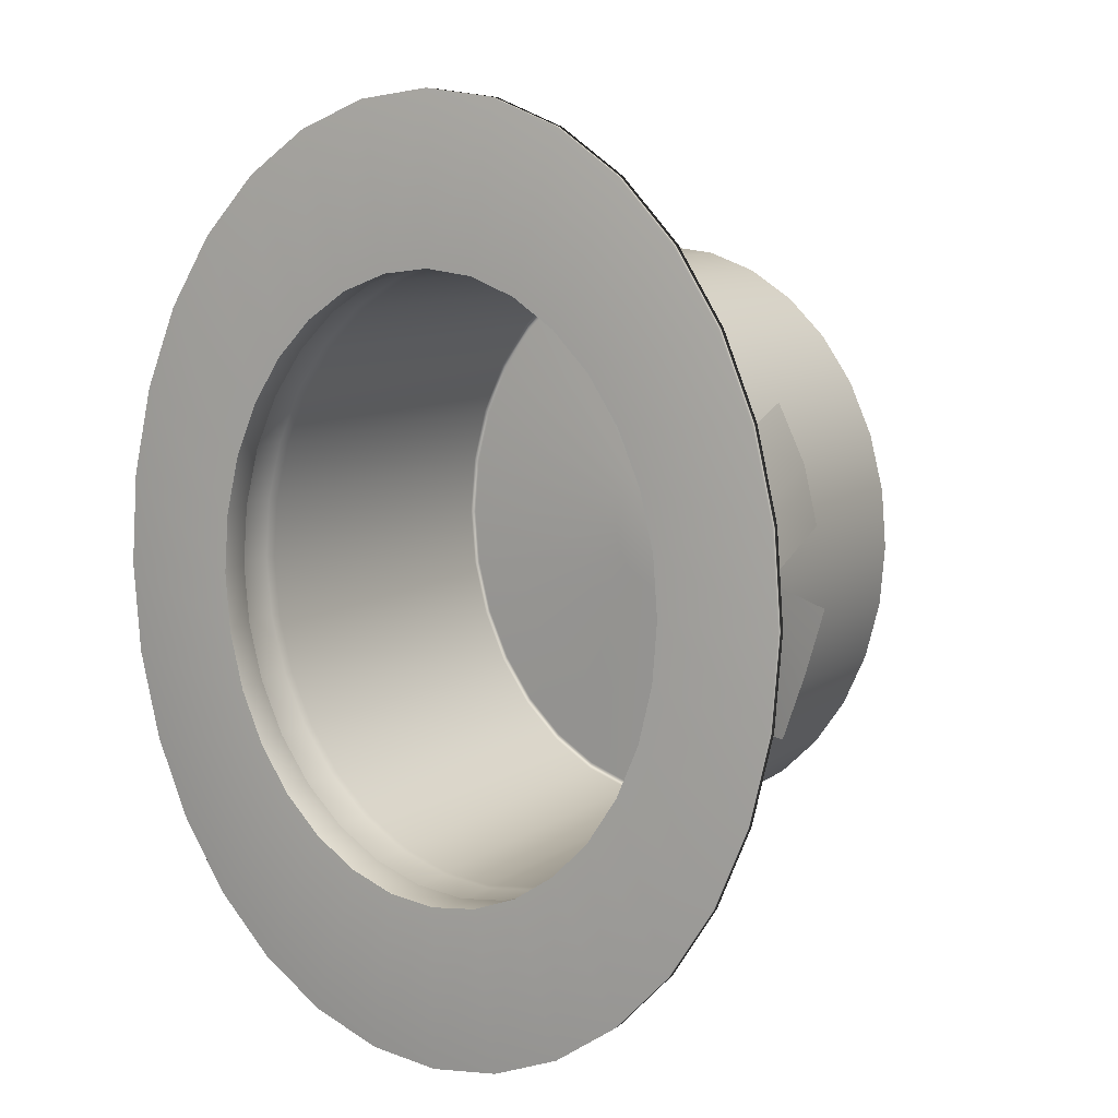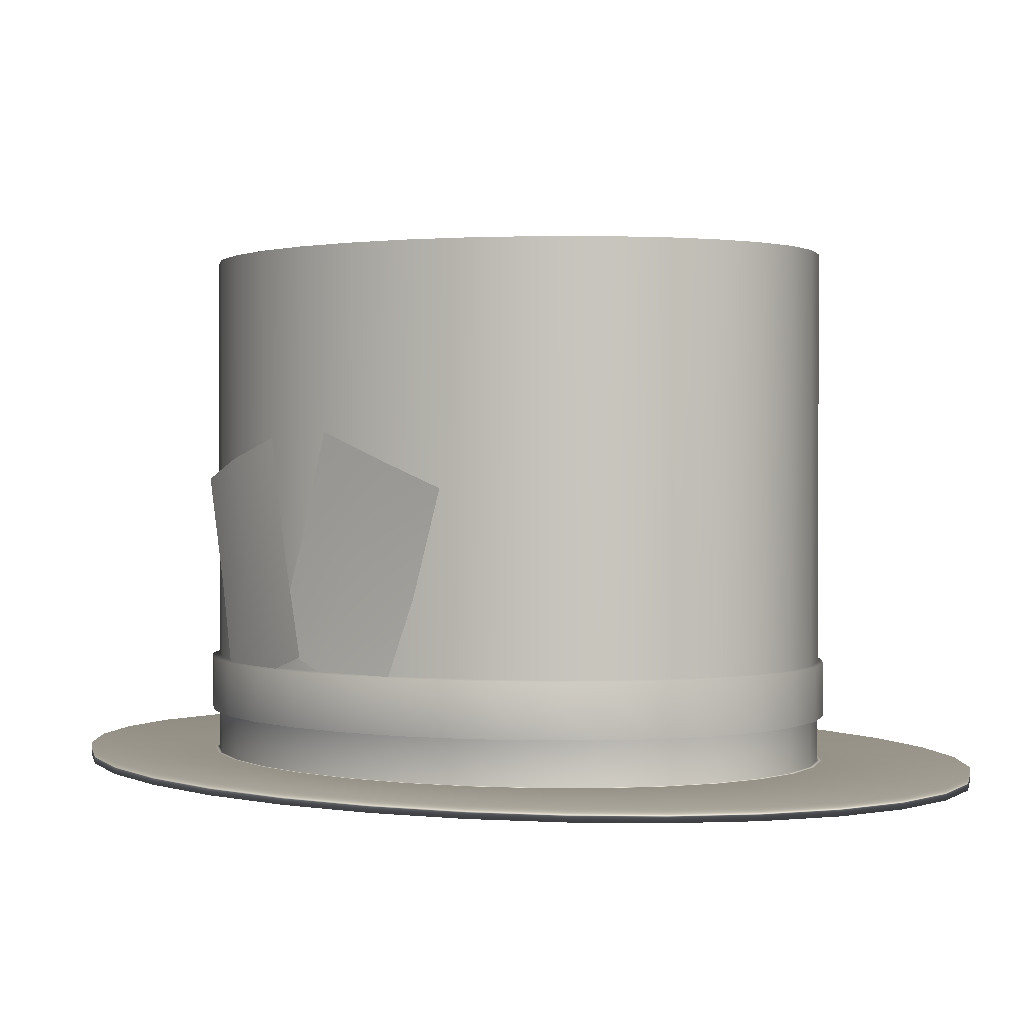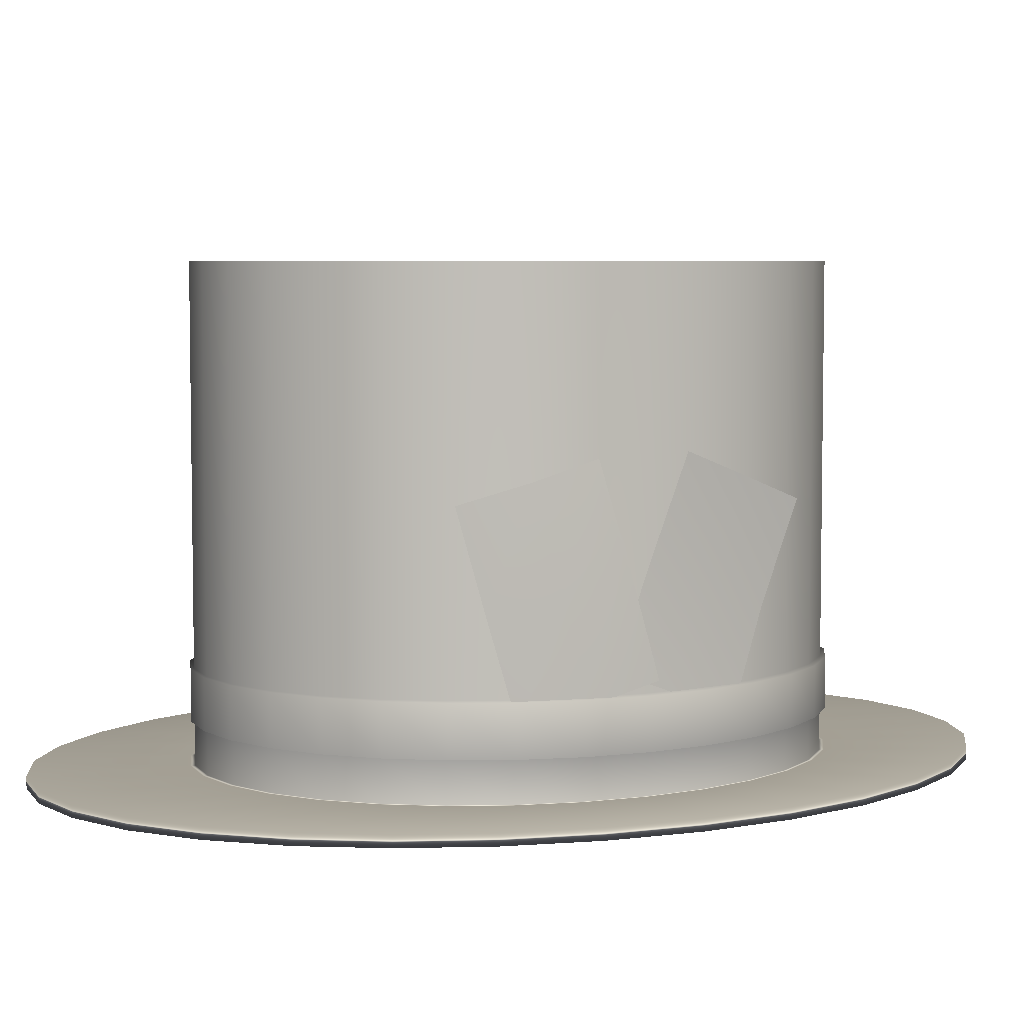
<metadata>
{"format":"obj","ext":"obj","renderer":"f3d","projection":"perspective","resolution":1024,"background":"white","views":[{"elev":9.5,"azim":30.6,"up":"+Z"},{"elev":1.2,"azim":136.3,"up":"+Y"},{"elev":5.5,"azim":63.3,"up":"+Y"}]}
</metadata>
<code>
v 0 0 -9.439
v -1.465 0 -9.257
v -2.874 0 -8.72
v -4.173 0 -7.848
v -5.311 0 -6.674
v -6.245 0 -5.244
v -6.939 0 -3.612
v -7.367 0 -1.841
v -7.511 0 0
v -7.367 0 1.841
v -6.939 0 3.612
v -6.245 0 5.244
v -5.311 0 6.674
v -4.173 0 7.848
v -2.874 0 8.72
v -1.465 0 9.257
v 0 0 9.439
v 1.465 0 9.257
v 2.874 0 8.72
v 4.173 0 7.848
v 5.311 0 6.674
v 6.245 0 5.244
v 6.939 0 3.612
v 7.367 0 1.841
v 7.511 0 -8e-06
v 7.367 0 -1.841
v 6.939 0 -3.612
v 6.245 0 -5.244
v 5.311 0 -6.674
v 4.173 0 -7.848
v 2.874 0 -8.72
v 1.465 0 -9.257
v 0 0 -14.49
v -2.178 0 -14.21
v -4.272 0 -13.38
v -6.202 0 -12.04
v -7.894 0 -10.24
v -9.282 0 -8.048
v -10.31 0 -5.543
v -10.95 0 -2.826
v -11.16 0 0
v -10.95 0 2.826
v -10.31 0 5.543
v -9.282 0 8.048
v -7.894 0 10.24
v -6.202 0 12.04
v -4.272 0 13.38
v -2.178 0 14.21
v 8e-06 0 14.49
v 2.178 0 14.21
v 4.272 0 13.38
v 6.202 0 12.04
v 7.894 0 10.24
v 9.282 0 8.048
v 10.31 0 5.543
v 10.95 0 2.826
v 11.16 0 -1.5e-05
v 10.95 0 -2.826
v 10.31 0 -5.543
v 9.282 0 -8.048
v 7.894 0 -10.24
v 6.202 0 -12.04
v 4.272 0 -13.38
v 2.178 0 -14.21
v 0 0.344 -14.49
v -2.178 0.344 -14.21
v -4.272 0.344 -13.38
v -6.202 0.344 -12.04
v -7.894 0.344 -10.24
v -9.282 0.344 -8.048
v -10.31 0.344 -5.543
v -10.95 0.344 -2.826
v -11.16 0.344 0
v -10.95 0.344 2.826
v -10.31 0.344 5.543
v -9.282 0.344 8.048
v -7.894 0.344 10.24
v -6.202 0.344 12.04
v -4.272 0.344 13.38
v -2.178 0.344 14.21
v 8e-06 0.344 14.49
v 2.178 0.344 14.21
v 4.272 0.344 13.38
v 6.202 0.344 12.04
v 7.894 0.344 10.24
v 9.282 0.344 8.048
v 10.31 0.344 5.543
v 10.95 0.344 2.826
v 11.16 0.344 -1.5e-05
v 10.95 0.344 -2.826
v 10.31 0.344 -5.543
v 9.282 0.344 -8.048
v 7.894 0.344 -10.24
v 6.202 0.344 -12.04
v 4.272 0.344 -13.38
v 2.178 0.344 -14.21
v 0 0.344 -9.593
v -1.564 0.344 -9.408
v -3.067 0.344 -8.862
v -4.453 0.344 -7.976
v -5.667 0.344 -6.783
v -6.664 0.344 -5.329
v -7.405 0.344 -3.671
v -7.861 0.344 -1.871
v -8.015 0.344 0
v -7.861 0.344 1.871
v -7.405 0.344 3.671
v -6.664 0.344 5.329
v -5.667 0.344 6.783
v -4.453 0.344 7.976
v -3.067 0.344 8.862
v -1.564 0.344 9.408
v 0 0.344 9.593
v 1.564 0.344 9.408
v 3.067 0.344 8.862
v 4.453 0.344 7.976
v 5.667 0.344 6.783
v 6.664 0.344 5.329
v 7.405 0.344 3.671
v 7.861 0.344 1.871
v 8.015 0.344 -8e-06
v 7.861 0.344 -1.871
v 7.405 0.344 -3.671
v 6.664 0.344 -5.329
v 5.667 0.344 -6.783
v 4.453 0.344 -7.976
v 3.067 0.344 -8.862
v 1.564 0.344 -9.408
v -0.02122 14.78 -9.596
v -1.585 14.78 -9.412
v -3.089 14.78 -8.866
v -4.476 14.78 -7.979
v -5.69 14.78 -6.785
v -6.688 14.78 -5.331
v -7.428 14.78 -3.672
v -7.885 14.78 -1.872
v -8.039 14.78 0
v -7.885 14.78 1.872
v -7.428 14.78 3.672
v -6.688 14.78 5.331
v -5.69 14.78 6.785
v -4.476 14.78 7.979
v -3.089 14.78 8.866
v -1.585 14.78 9.412
v -0.02122 14.78 9.596
v 1.543 14.78 9.412
v 3.047 14.78 8.866
v 4.433 14.78 7.979
v 5.648 14.78 6.785
v 6.645 14.78 5.331
v 7.386 14.78 3.672
v 7.842 14.78 1.872
v 7.996 14.78 -8e-06
v 7.842 14.78 -1.872
v 7.386 14.78 -3.672
v 6.645 14.78 -5.331
v 5.648 14.78 -6.785
v 4.433 14.78 -7.979
v 3.047 14.78 -8.866
v 1.543 14.78 -9.412
v -0.02122 14.25 -2.051
v -0.3555 14.25 -2.011
v -0.6768 14.25 -1.894
v -0.973 14.25 -1.705
v -1.233 14.25 -1.45
v -1.446 14.25 -1.139
v -1.604 14.25 -0.7847
v -1.701 14.25 -0.4
v -1.734 14.25 0
v -1.701 14.25 0.4
v -1.604 14.25 0.7847
v -1.446 14.25 1.139
v -1.233 14.25 1.45
v -0.973 14.25 1.705
v -0.6768 14.25 1.894
v -0.3555 14.25 2.011
v -0.02122 14.25 2.051
v 0.313 14.25 2.011
v 0.6344 14.25 1.894
v 0.9306 14.25 1.705
v 1.19 14.25 1.45
v 1.403 14.25 1.139
v 1.562 14.25 0.7847
v 1.659 14.25 0.4
v 1.692 14.25 0
v 1.659 14.25 -0.4
v 1.562 14.25 -0.7847
v 1.403 14.25 -1.139
v 1.19 14.25 -1.45
v 0.9306 14.25 -1.705
v 0.6344 14.25 -1.894
v 0.313 14.25 -2.011
v -0.02122 14.19 0
v -1.582 0.344 -9.555
v 0 0.344 -9.742
v 1.582 0.344 -9.555
v 6.744 0.344 -5.413
v 7.494 0.344 -3.728
v 7.494 0.344 3.728
v 6.744 0.344 5.413
v 1.582 0.344 9.555
v 0 0.344 9.742
v -5.735 0.344 6.889
v -6.744 0.344 5.413
v -7.955 0.344 -1.901
v -7.494 0.344 -3.728
v -3.104 0.344 -9.001
v 5.735 0.344 -6.889
v 7.955 0.344 1.901
v 3.104 0.344 9.001
v -4.506 0.344 8.101
v -8.111 0.344 0
v -4.506 0.344 -8.101
v 4.506 0.344 -8.101
v 8.111 0.344 -8e-06
v 4.506 0.344 8.1
v -3.104 0.344 9.001
v -7.955 0.344 1.901
v -5.735 0.344 -6.889
v 3.104 0.344 -9.001
v 7.955 0.344 -1.901
v 5.735 0.344 6.889
v -1.582 0.344 9.555
v -7.494 0.344 3.728
v -6.744 0.344 -5.413
v -7.24 14.76 3.579
v -7.684 14.76 1.824
v -6.518 14.76 -5.196
v -5.546 14.76 -6.613
v 1.503 14.76 -9.172
v 2.969 14.76 -8.64
v 7.197 14.76 -3.579
v 7.642 14.76 -1.824
v 6.475 14.76 5.196
v 5.504 14.76 6.613
v -0.02122 14.76 9.352
v -1.546 14.76 9.172
v -6.518 14.76 5.196
v -7.24 14.76 -3.579
v -1.546 14.76 -9.172
v -0.02122 14.76 -9.352
v 6.475 14.76 -5.196
v 7.197 14.76 3.579
v 1.503 14.76 9.172
v -5.546 14.76 6.613
v -7.684 14.76 -1.824
v -3.011 14.76 -8.64
v 5.504 14.76 -6.613
v 7.642 14.76 1.824
v 2.969 14.76 8.64
v -4.362 14.76 7.776
v -7.835 14.76 0
v -4.362 14.76 -7.776
v 4.32 14.76 -7.776
v 7.792 14.76 -8e-06
v 4.32 14.76 7.776
v -3.011 14.76 8.64
v -1.571 1.584 -9.409
v -1.578 3.161 -9.411
v -0.01415 3.161 -9.595
v -0.007074 1.584 -9.594
v 1.55 3.161 -9.411
v 1.557 1.584 -9.409
v 3.054 3.161 -8.865
v 3.06 1.584 -8.864
v 4.44 3.161 -7.978
v 4.446 1.584 -7.977
v 5.654 3.161 -6.785
v 5.661 1.584 -6.784
v 6.651 3.161 -5.331
v 6.658 1.584 -5.33
v 7.392 3.161 -3.672
v 7.398 1.584 -3.671
v 7.848 3.161 -1.872
v 7.855 1.584 -1.872
v 8.002 3.161 -8e-06
v 8.009 1.584 -8e-06
v 7.848 3.161 1.872
v 7.855 1.584 1.872
v 7.392 3.161 3.672
v 7.398 1.584 3.671
v 6.651 3.161 5.331
v 6.658 1.584 5.33
v 5.654 3.161 6.785
v 5.661 1.584 6.784
v 4.44 3.161 7.978
v 4.446 1.584 7.977
v 3.054 3.161 8.865
v 3.06 1.584 8.864
v 1.55 3.161 9.411
v 1.557 1.584 9.409
v -0.01415 3.161 9.595
v -0.007074 1.584 9.594
v -1.578 3.161 9.411
v -1.571 1.584 9.409
v -3.082 3.161 8.865
v -3.075 1.584 8.864
v -4.468 3.161 7.978
v -4.46 1.584 7.977
v -5.683 3.161 6.785
v -5.675 1.584 6.784
v -6.68 3.161 5.331
v -6.672 1.584 5.33
v -7.421 3.161 3.672
v -7.413 1.584 3.671
v -7.877 3.161 1.872
v -7.869 1.584 1.872
v -8.031 3.161 0
v -8.023 1.584 0
v -7.877 3.161 -1.872
v -7.869 1.584 -1.872
v -7.421 3.161 -3.672
v -7.413 1.584 -3.671
v -6.68 3.161 -5.331
v -6.672 1.584 -5.33
v -5.683 3.161 -6.785
v -5.675 1.584 -6.784
v -4.468 3.161 -7.978
v -4.46 1.584 -7.977
v -3.082 3.161 -8.865
v -3.075 1.584 -8.864
v -1.63 1.606 -9.493
v -1.637 3.139 -9.494
v -0.01428 3.139 -9.68
v -0.006938 1.606 -9.679
v 1.609 3.139 -9.494
v 1.616 1.606 -9.493
v 3.169 3.139 -8.943
v 3.176 1.606 -8.942
v 4.608 3.139 -8.049
v 4.614 1.606 -8.048
v 5.868 3.139 -6.845
v 5.875 1.606 -6.844
v 6.903 3.139 -5.378
v 6.91 1.606 -5.377
v 7.672 3.139 -3.704
v 7.678 1.606 -3.704
v 8.145 3.139 -1.888
v 8.152 1.606 -1.888
v 8.305 3.139 -8e-06
v 8.311 1.606 -8e-06
v 8.145 3.139 1.888
v 8.152 1.606 1.888
v 7.672 3.139 3.704
v 7.678 1.606 3.704
v 6.903 3.139 5.378
v 6.91 1.606 5.377
v 5.868 3.139 6.845
v 5.875 1.606 6.844
v 4.608 3.139 8.049
v 4.615 1.606 8.048
v 3.169 3.139 8.943
v 3.176 1.606 8.942
v 1.609 3.139 9.494
v 1.616 1.606 9.493
v -0.01428 3.139 9.68
v -0.006938 1.606 9.679
v -1.637 3.139 9.494
v -1.63 1.606 9.493
v -3.198 3.139 8.943
v -3.19 1.606 8.942
v -4.636 3.139 8.049
v -4.628 1.606 8.048
v -5.897 3.139 6.845
v -5.889 1.606 6.844
v -6.932 3.139 5.378
v -6.923 1.606 5.377
v -7.7 3.139 3.704
v -7.692 1.606 3.704
v -8.174 3.139 1.888
v -8.165 1.606 1.888
v -8.334 3.139 0
v -8.325 1.606 0
v -8.174 3.139 -1.888
v -8.165 1.606 -1.888
v -7.7 3.139 -3.704
v -7.692 1.606 -3.704
v -6.932 3.139 -5.378
v -6.923 1.606 -5.377
v -5.897 3.139 -6.845
v -5.889 1.606 -6.844
v -4.636 3.139 -8.049
v -4.628 1.606 -8.048
v -3.198 3.139 -8.943
v -3.19 1.606 -8.942
v 7.732 2.337 -2.93
v 8.074 3.825 0.9811
v 7.511 8.2 -5.112
v 8.178 9.688 -1.201
v 8.292 3.536 -0.2681
v 7.577 2.364 3.601
v 7.913 9.555 1.388
v 7.13 8.383 5.258
v 8.025 2.95 1.667
v 7.744 8.969 3.323
v 8.07 6.756 -0.1098
v 7.463 5.268 -4.021
v 7.964 5.959 2.495
v 7.314 5.374 4.43
v 8.165 6.545 0.5599
v 7.861 6.012 -2.065
v 7.899 8.944 -3.156
v 8.025 3.081 -0.9745
f 3 4 36 35
f 29 30 62 61
f 24 25 57 56
f 19 20 52 51
f 14 15 47 46
f 9 10 42 41
f 4 5 37 36
f 30 31 63 62
f 25 26 58 57
f 20 21 53 52
f 15 16 48 47
f 10 11 43 42
f 5 6 38 37
f 31 32 64 63
f 26 27 59 58
f 21 22 54 53
f 16 17 49 48
f 11 12 44 43
f 6 7 39 38
f 1 2 34 33
f 32 1 33 64
f 27 28 60 59
f 22 23 55 54
f 17 18 50 49
f 12 13 45 44
f 7 8 40 39
f 2 3 35 34
f 28 29 61 60
f 23 24 56 55
f 18 19 51 50
f 13 14 46 45
f 8 9 41 40
f 61 62 94 93
f 56 57 89 88
f 51 52 84 83
f 46 47 79 78
f 41 42 74 73
f 36 37 69 68
f 62 63 95 94
f 57 58 90 89
f 52 53 85 84
f 47 48 80 79
f 42 43 75 74
f 37 38 70 69
f 63 64 96 95
f 58 59 91 90
f 53 54 86 85
f 48 49 81 80
f 43 44 76 75
f 38 39 71 70
f 33 34 66 65
f 64 33 65 96
f 59 60 92 91
f 54 55 87 86
f 49 50 82 81
f 44 45 77 76
f 39 40 72 71
f 34 35 67 66
f 60 61 93 92
f 55 56 88 87
f 50 51 83 82
f 45 46 78 77
f 40 41 73 72
f 35 36 68 67
f 195 194 98 97
f 196 195 97 128
f 198 197 124 123
f 200 199 119 118
f 202 201 114 113
f 204 203 109 108
f 206 205 104 103
f 194 207 99 98
f 197 208 125 124
f 199 209 120 119
f 201 210 115 114
f 203 211 110 109
f 205 212 105 104
f 207 213 100 99
f 208 214 126 125
f 209 215 121 120
f 210 216 116 115
f 211 217 111 110
f 212 218 106 105
f 213 219 101 100
f 214 220 127 126
f 215 221 122 121
f 216 222 117 116
f 217 223 112 111
f 218 224 107 106
f 219 225 102 101
f 220 196 128 127
f 221 198 123 122
f 222 200 118 117
f 223 202 113 112
f 224 204 108 107
f 225 206 103 102
f 227 226 171 170
f 229 228 166 165
f 231 230 192 191
f 233 232 187 186
f 235 234 182 181
f 237 236 177 176
f 226 238 172 171
f 228 239 167 166
f 241 240 162 161
f 230 241 161 192
f 232 242 188 187
f 234 243 183 182
f 236 244 178 177
f 238 245 173 172
f 239 246 168 167
f 240 247 163 162
f 242 248 189 188
f 243 249 184 183
f 244 250 179 178
f 245 251 174 173
f 246 252 169 168
f 247 253 164 163
f 248 254 190 189
f 249 255 185 184
f 250 256 180 179
f 251 257 175 174
f 252 227 170 169
f 253 229 165 164
f 254 231 191 190
f 255 233 186 185
f 256 235 181 180
f 257 237 176 175
f 176 177 193
f 171 172 193
f 166 167 193
f 161 162 193
f 192 161 193
f 187 188 193
f 182 183 193
f 177 178 193
f 172 173 193
f 167 168 193
f 162 163 193
f 188 189 193
f 183 184 193
f 178 179 193
f 173 174 193
f 168 169 193
f 163 164 193
f 189 190 193
f 184 185 193
f 179 180 193
f 174 175 193
f 169 170 193
f 164 165 193
f 190 191 193
f 185 186 193
f 180 181 193
f 175 176 193
f 170 171 193
f 165 166 193
f 191 192 193
f 186 187 193
f 181 182 193
f 259 130 129 260
f 260 129 160 262
f 262 160 159 264
f 264 159 158 266
f 266 158 157 268
f 268 157 156 270
f 270 156 155 272
f 272 155 154 274
f 274 154 153 276
f 276 153 152 278
f 278 152 151 280
f 280 151 150 282
f 282 150 149 284
f 284 149 148 286
f 286 148 147 288
f 288 147 146 290
f 290 146 145 292
f 292 145 144 294
f 294 144 143 296
f 296 143 142 298
f 298 142 141 300
f 300 141 140 302
f 302 140 139 304
f 304 139 138 306
f 306 138 137 308
f 308 137 136 310
f 310 136 135 312
f 312 135 134 314
f 314 134 133 316
f 316 133 132 318
f 318 132 131 320
f 320 131 130 259
f 65 66 194 195
f 96 65 195 196
f 91 92 197 198
f 86 87 199 200
f 81 82 201 202
f 76 77 203 204
f 71 72 205 206
f 66 67 207 194
f 92 93 208 197
f 87 88 209 199
f 82 83 210 201
f 77 78 211 203
f 72 73 212 205
f 67 68 213 207
f 93 94 214 208
f 88 89 215 209
f 83 84 216 210
f 78 79 217 211
f 73 74 218 212
f 68 69 219 213
f 94 95 220 214
f 89 90 221 215
f 84 85 222 216
f 79 80 223 217
f 74 75 224 218
f 69 70 225 219
f 95 96 196 220
f 90 91 198 221
f 85 86 200 222
f 80 81 202 223
f 75 76 204 224
f 70 71 206 225
f 138 139 226 227
f 133 134 228 229
f 159 160 230 231
f 154 155 232 233
f 149 150 234 235
f 144 145 236 237
f 139 140 238 226
f 134 135 239 228
f 129 130 240 241
f 160 129 241 230
f 155 156 242 232
f 150 151 243 234
f 145 146 244 236
f 140 141 245 238
f 135 136 246 239
f 130 131 247 240
f 156 157 248 242
f 151 152 249 243
f 146 147 250 244
f 141 142 251 245
f 136 137 252 246
f 131 132 253 247
f 157 158 254 248
f 152 153 255 249
f 147 148 256 250
f 142 143 257 251
f 137 138 227 252
f 132 133 229 253
f 158 159 231 254
f 153 154 233 255
f 148 149 235 256
f 143 144 237 257
f 98 258 261 97
f 273 271 335 337
f 97 261 263 128
f 291 289 353 355
f 128 263 265 127
f 309 307 371 373
f 127 265 267 126
f 264 266 330 328
f 126 267 269 125
f 282 284 348 346
f 125 269 271 124
f 300 302 366 364
f 124 271 273 123
f 318 320 384 382
f 123 273 275 122
f 263 261 325 327
f 122 275 277 121
f 281 279 343 345
f 121 277 279 120
f 299 297 361 363
f 120 279 281 119
f 317 315 379 381
f 119 281 283 118
f 272 274 338 336
f 118 283 285 117
f 290 292 356 354
f 117 285 287 116
f 308 310 374 372
f 116 287 289 115
f 271 269 333 335
f 115 289 291 114
f 289 287 351 353
f 114 291 293 113
f 307 305 369 371
f 113 293 295 112
f 262 264 328 326
f 112 295 297 111
f 280 282 346 344
f 111 297 299 110
f 298 300 364 362
f 110 299 301 109
f 316 318 382 380
f 109 301 303 108
f 261 258 322 325
f 108 303 305 107
f 279 277 341 343
f 107 305 307 106
f 297 295 359 361
f 106 307 309 105
f 315 313 377 379
f 105 309 311 104
f 270 272 336 334
f 104 311 313 103
f 288 290 354 352
f 103 313 315 102
f 306 308 372 370
f 102 315 317 101
f 269 267 331 333
f 101 317 319 100
f 287 285 349 351
f 100 319 321 99
f 305 303 367 369
f 99 321 258 98
f 258 321 385 322
f 322 323 324 325
f 325 324 326 327
f 327 326 328 329
f 329 328 330 331
f 331 330 332 333
f 333 332 334 335
f 335 334 336 337
f 337 336 338 339
f 339 338 340 341
f 341 340 342 343
f 343 342 344 345
f 345 344 346 347
f 347 346 348 349
f 349 348 350 351
f 351 350 352 353
f 353 352 354 355
f 355 354 356 357
f 357 356 358 359
f 359 358 360 361
f 361 360 362 363
f 363 362 364 365
f 365 364 366 367
f 367 366 368 369
f 369 368 370 371
f 371 370 372 373
f 373 372 374 375
f 375 374 376 377
f 377 376 378 379
f 379 378 380 381
f 381 380 382 383
f 383 382 384 385
f 385 384 323 322
f 310 312 376 374
f 292 294 358 356
f 274 276 340 338
f 319 317 381 383
f 301 299 363 365
f 283 281 345 347
f 265 263 327 329
f 320 259 323 384
f 302 304 368 366
f 284 286 350 348
f 266 268 332 330
f 311 309 373 375
f 293 291 355 357
f 275 273 337 339
f 312 314 378 376
f 294 296 360 358
f 276 278 342 340
f 259 260 324 323
f 321 319 383 385
f 303 301 365 367
f 285 283 347 349
f 267 265 329 331
f 304 306 370 368
f 286 288 352 350
f 268 270 334 332
f 313 311 375 377
f 295 293 357 359
f 277 275 339 341
f 314 316 380 378
f 296 298 362 360
f 278 280 344 342
f 260 262 326 324
f 401 397 388 402
f 398 400 392 395
f 399 398 395 393
f 391 394 398 399
f 394 390 400 398
f 403 386 397 401
f 387 403 401 396
f 396 401 402 389

</code>
